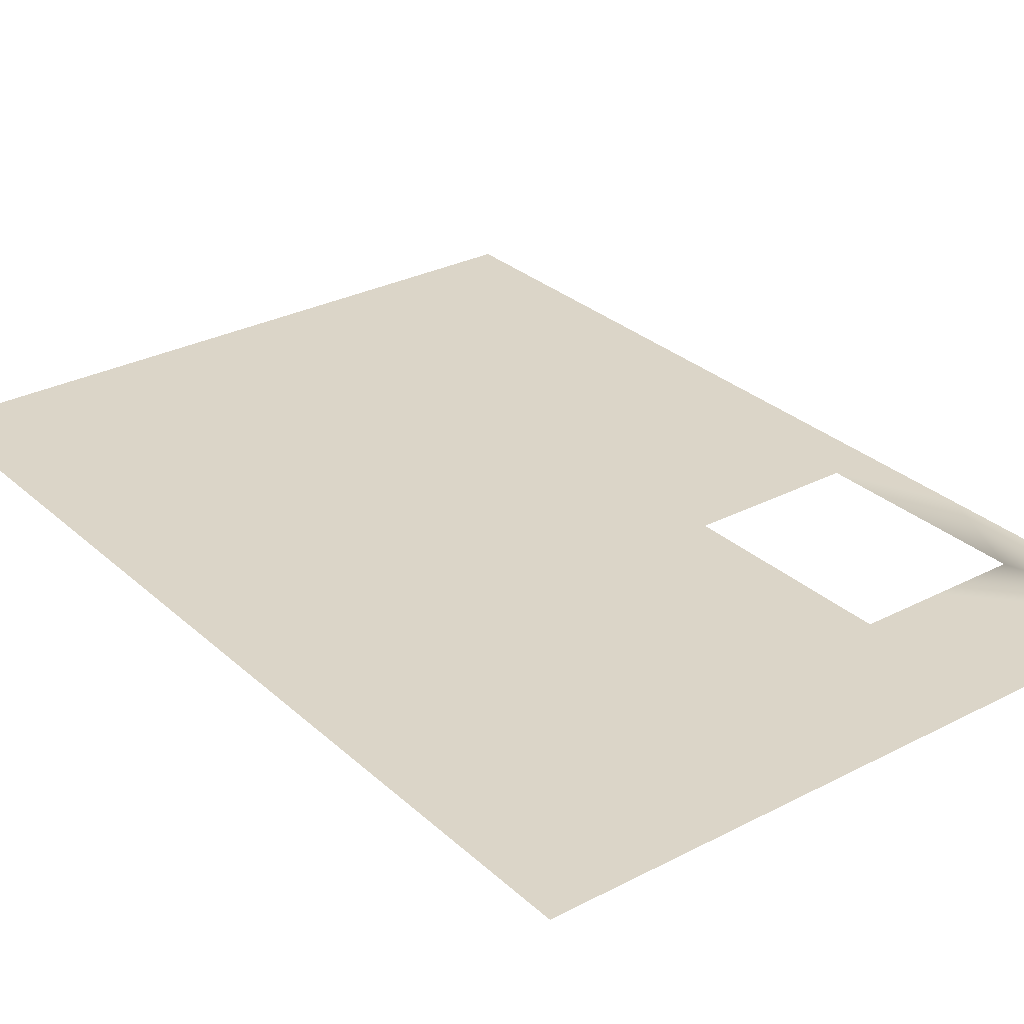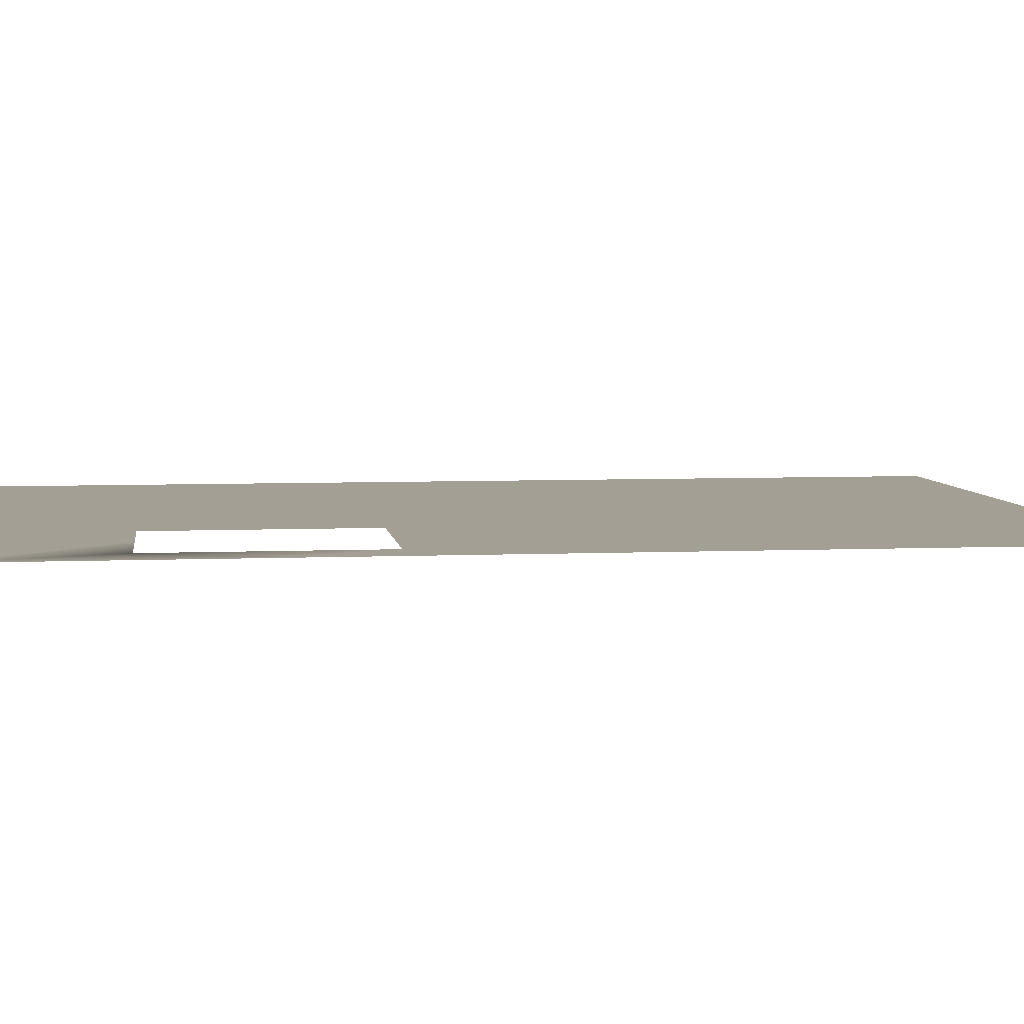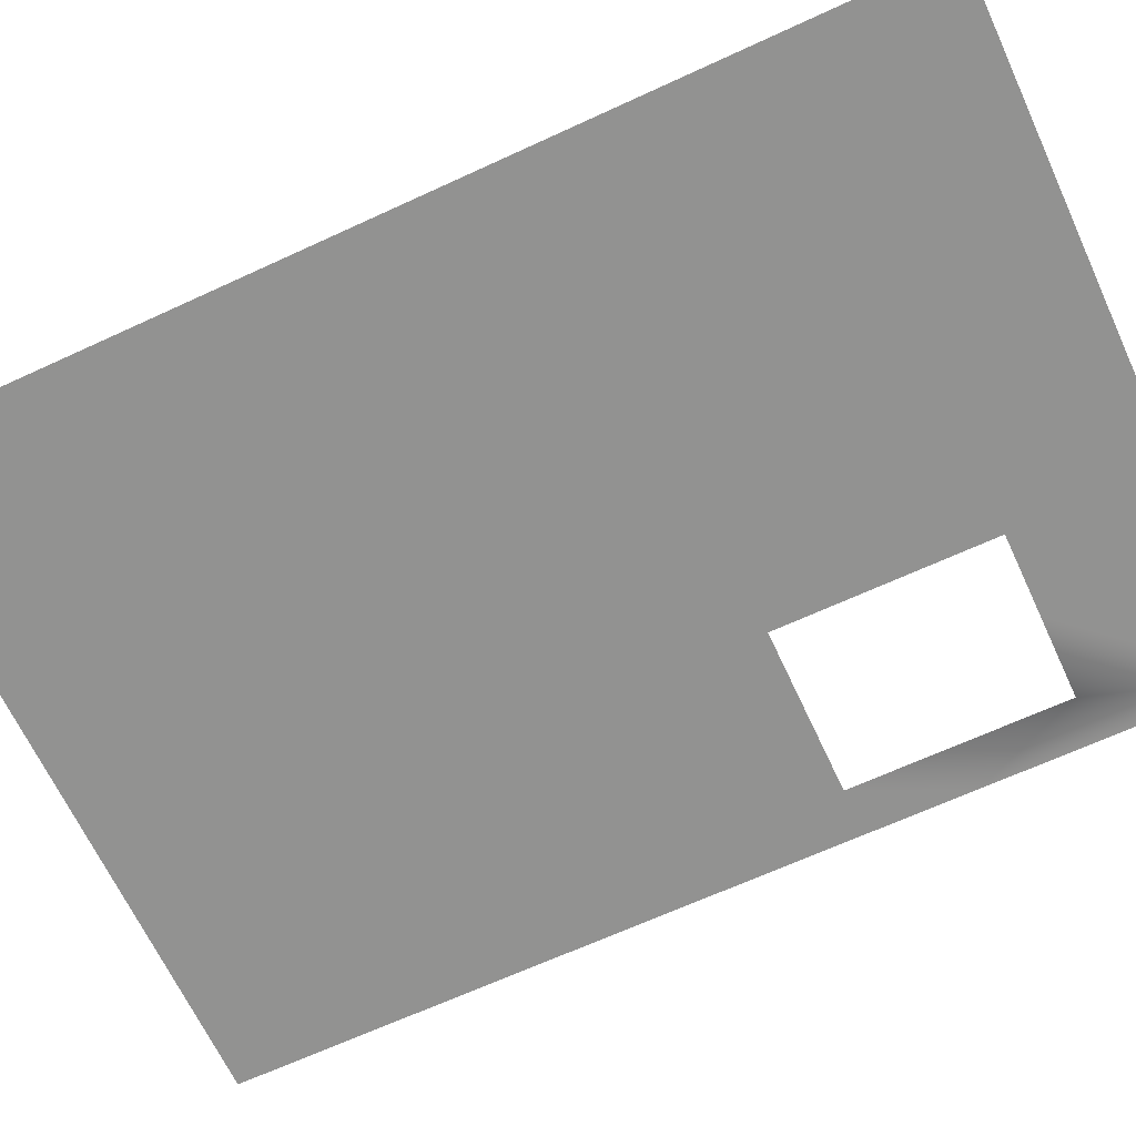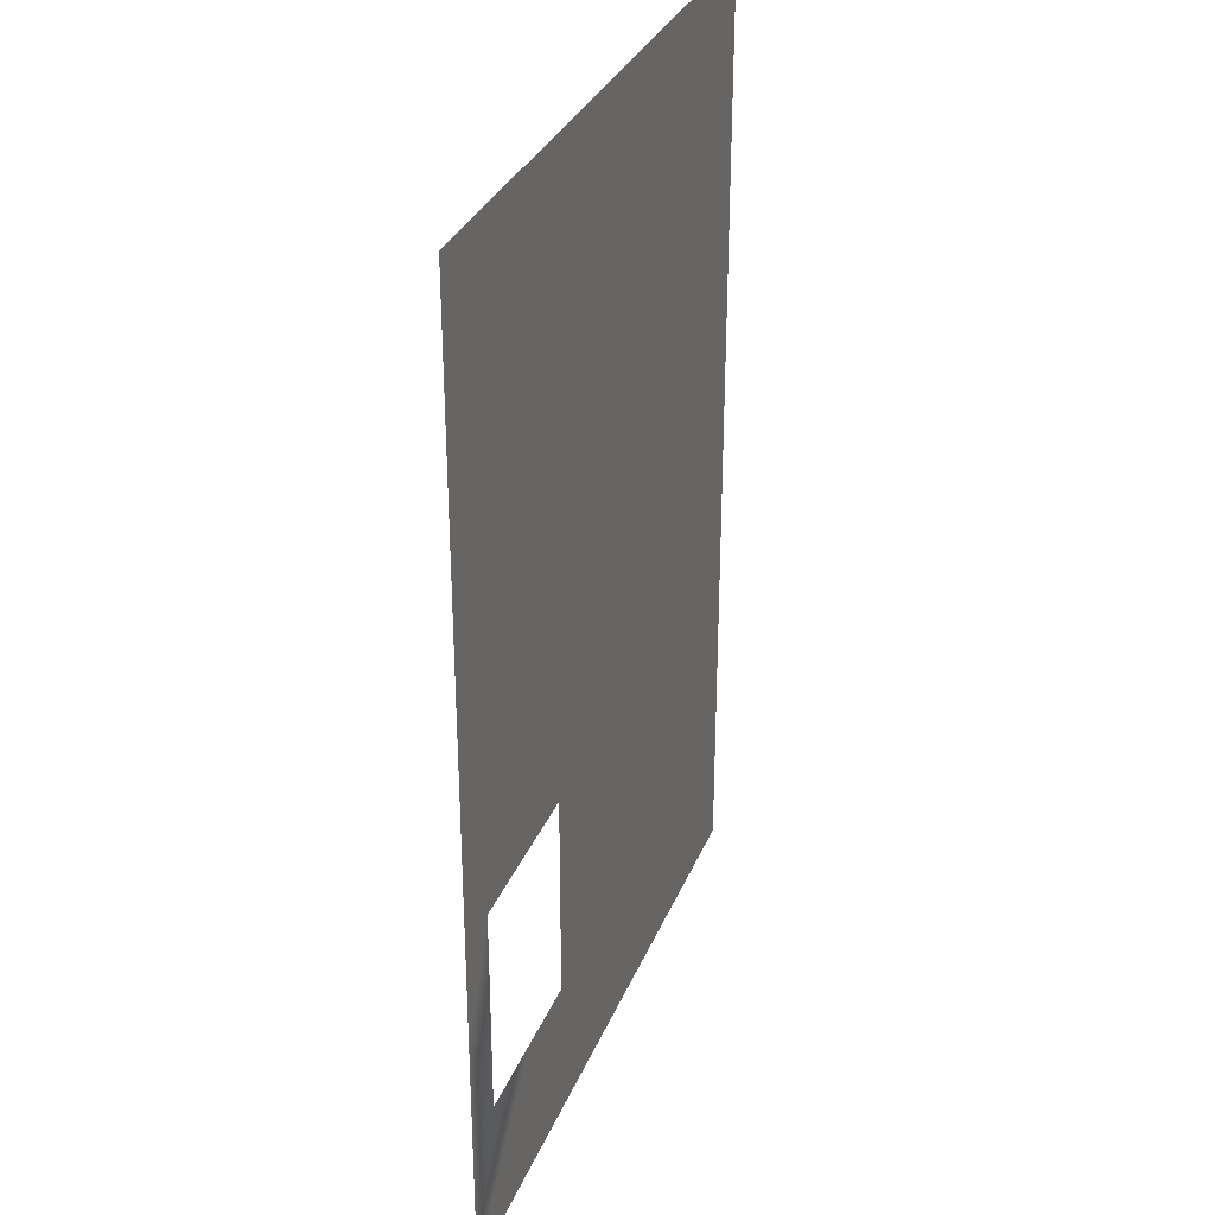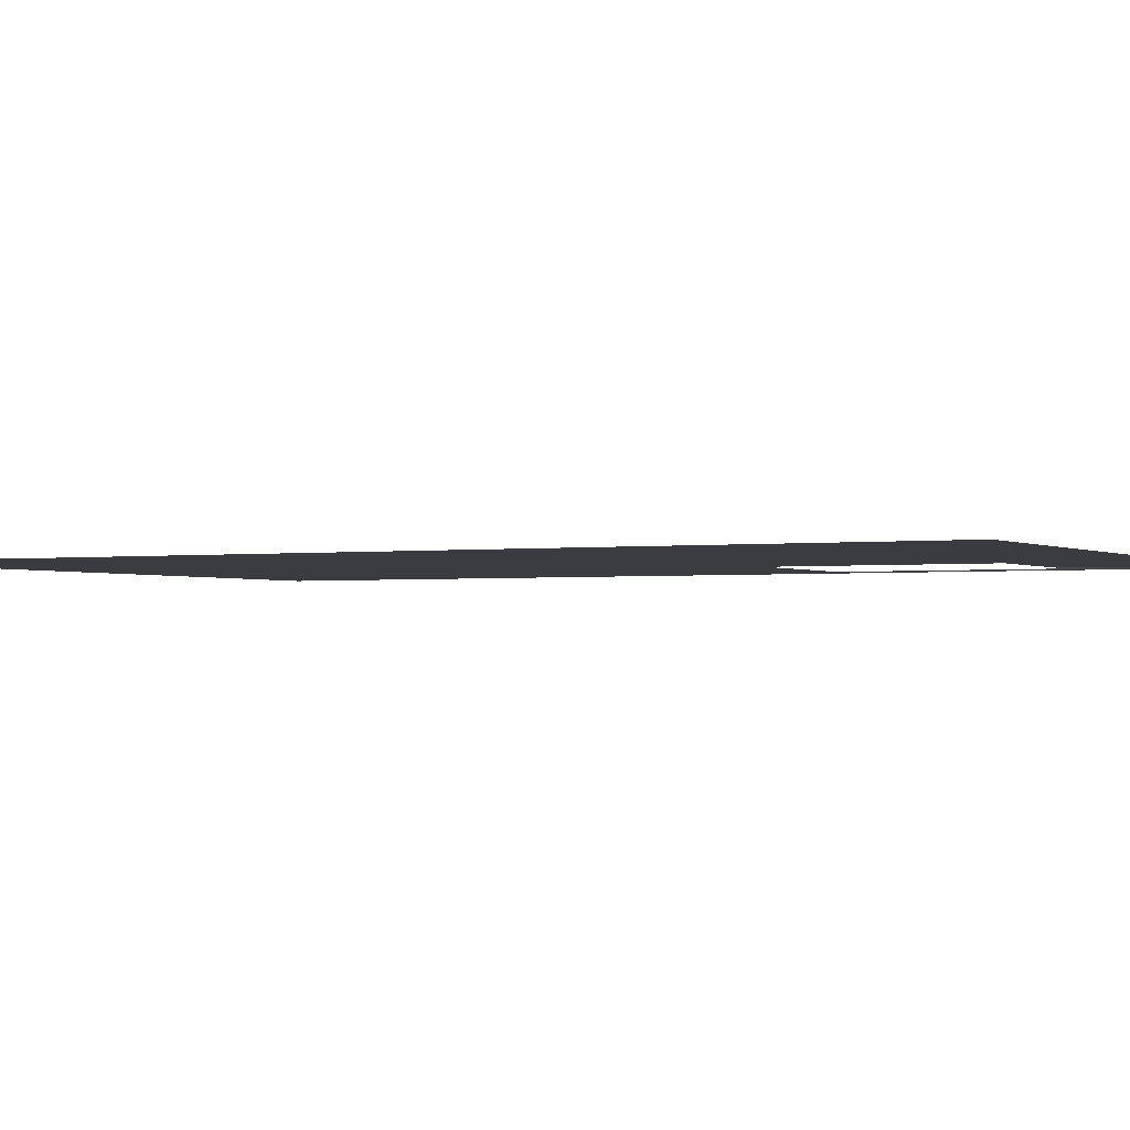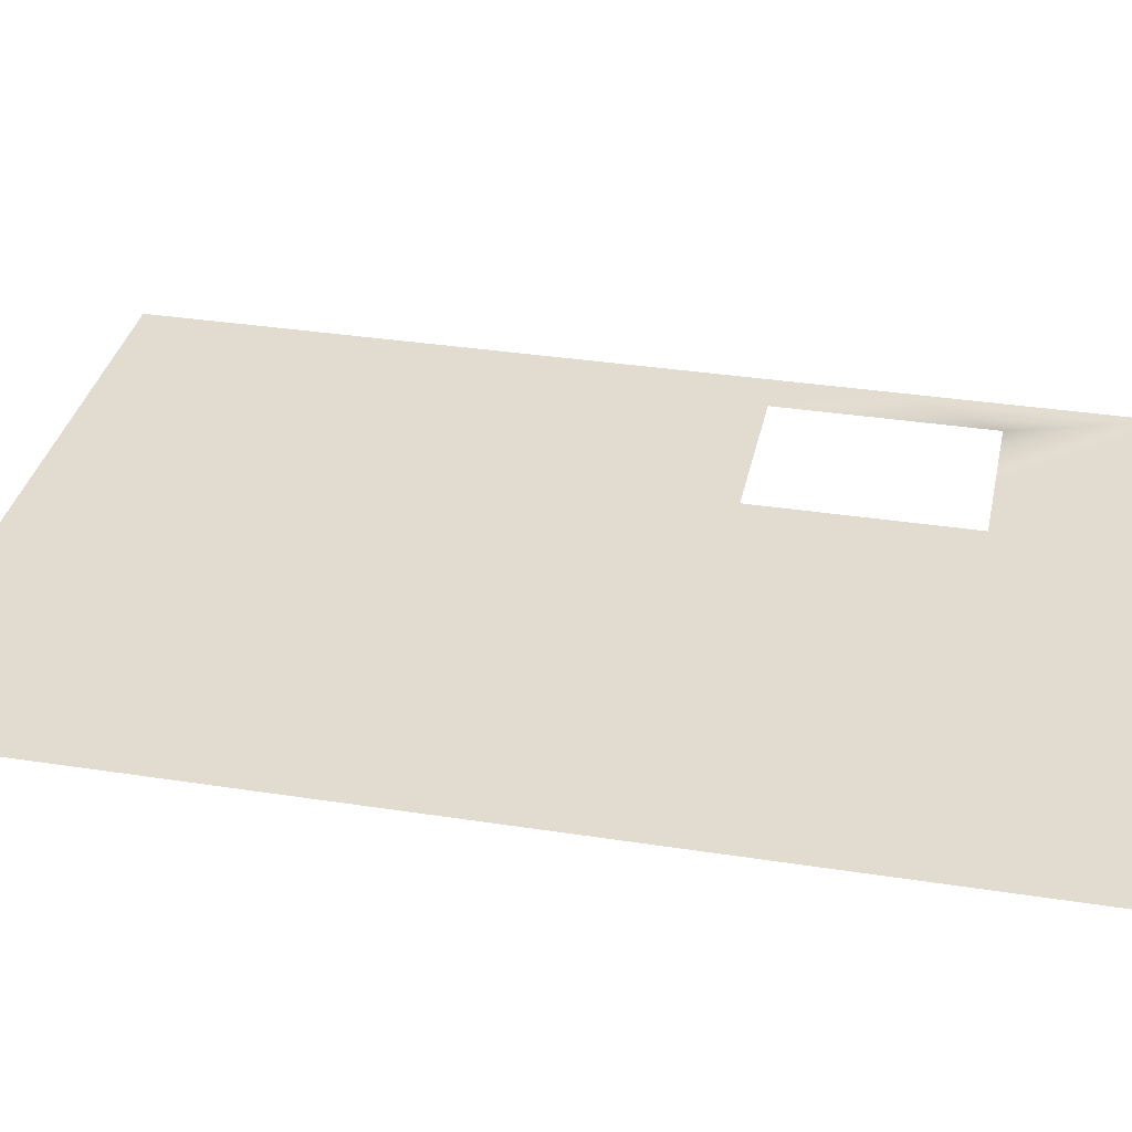
<metadata>
{"format":"obj","ext":"obj","renderer":"f3d","projection":"perspective","resolution":1024,"background":"white","views":[{"elev":29.5,"azim":142.6,"up":"+Y"},{"elev":5.6,"azim":-97.6,"up":"+Y"},{"elev":-66.2,"azim":114.9,"up":"+Y"},{"elev":32.1,"azim":-70.1,"up":"+Z"},{"elev":-1.8,"azim":117.6,"up":"+Y"},{"elev":34.4,"azim":101.8,"up":"+Y"}]}
</metadata>
<code>
g b_floor_1373736
v 80.85 -2756 -51.65
v -18.55 -2756 -51.65
v -18.55 -2756 19.92
v 80.85 -2756 19.92
v -117.9 -2756 19.92
v -117.9 -2756 -51.65
v -170.3 -2756 27.61
v 80.85 -2756 306.2
v -18.55 -2756 234.6
v -18.55 -2756 306.2
v -117.9 -2756 306.2
v -117.9 -2756 234.6
v -170.3 -2756 236.5
v -170.3 -2756 306.2
v -327.2 -2756 306.2
v -421.4 -2756 242.3
v -421.4 -2756 306.2
v 80.85 -2756 592.4
v -117.9 -2756 520.9
v -117.9 -2756 592.4
v -222.6 -2756 520.9
v -222.6 -2756 592.4
v -327.2 -2756 592.4
v -421.4 -2756 556.7
v -419.2 -2756 592.4
v -327.2 -2756 -137.3
v -327.2 -2756 -201.8
v -400.4 -2756 -137.3
v -473.6 -2756 -137.3
v -515.5 -2756 -43.33
v -473.6 -2756 50.68
v -515.5 -2756 -266.3
v -515.5 -2756 -137.3
v -18.55 -2756 449.3
v 80.85 -2756 449.3
v -117.9 -2756 449.3
v -222.6 -2756 449.3
v -327.2 -2756 449.3
v -421.4 -2756 377.7
v -421.4 -2756 449.3
v -18.55 -2756 91.48
v -18.55 -2756 163
v 80.85 -2756 163
v -117.9 -2756 163
v -117.9 -2756 91.48
v -170.3 -2756 97.25
v -170.3 -2756 166.9
v -327.2 -2756 178.4
v -327.2 -2756 50.68
v -400.4 -2756 50.68
v -421.4 -2756 178.4
v -515.5 -2756 50.68
v -515.5 -2756 178.4
v 80.85 -2756 -123.2
v 80.85 -2756 -266.3
v -18.55 -2756 -123.2
v -117.9 -2756 -194.8
v -222.6 -2756 -198.3
v -222.6 -2756 -130.3
v -117.9 -2756 -123.2
v -222.6 -2756 -47.49
v -327.2 -2756 -43.33
v -222.6 -2756 35.3
v -222.6 -2756 103
v -222.6 -2756 170.7
v -222.6 -2756 238.5
v -222.6 -2756 306.2
v -68.25 -2756 19.92
v -68.24 -2756 91.48
v -68.24 -2756 163
v -68.24 -2756 234.6
v -68.24 -2756 306.2
v -117.9 -2756 -266.3
v -327.2 -2756 -266.3
v -222.6 -2756 -266.3
v -410.9 -2756 -201.8
v -515.5 -2756 242.3
v -515.5 -2756 306.2
v -515.5 -2756 377.7
v -327.2 -2756 520.9
v -515.5 -2756 449.3
v -468.4 -2756 520.9
v -515.5 -2756 592.4
v -421.4 -2756 -266.3
f 32 33 29
f 30 29 33
f 29 30 31
f 52 31 30
f 31 52 53
f 32 76 84
f 76 32 28
f 29 28 32
f 28 27 76
f 74 76 27
f 76 74 84
f 28 26 27
f 58 27 26
f 27 58 74
f 75 74 58
f 73 75 58
f 55 73 57
f 58 57 73
f 57 58 59
f 26 59 58
f 59 26 62
f 16 77 78
f 77 16 53
f 51 53 16
f 53 51 31
f 50 31 51
f 78 17 16
f 39 78 79
f 78 39 17
f 15 17 39
f 17 15 16
f 48 16 15
f 16 48 51
f 50 51 48
f 48 49 50
f 39 79 81
f 48 15 66
f 67 66 15
f 57 56 55
f 56 57 60
f 59 60 57
f 60 59 61
f 62 61 59
f 61 62 63
f 49 63 62
f 63 49 64
f 48 64 49
f 64 48 65
f 66 65 48
f 7 63 46
f 63 7 61
f 6 61 7
f 61 6 60
f 2 60 6
f 60 2 56
f 54 56 2
f 56 54 55
f 2 1 54
f 24 25 23
f 25 24 83
f 82 83 24
f 83 82 81
f 40 81 82
f 81 40 39
f 38 39 40
f 39 38 15
f 37 15 38
f 15 37 67
f 14 67 37
f 67 14 66
f 13 66 14
f 66 13 65
f 47 65 13
f 65 47 64
f 46 64 47
f 64 46 63
f 21 38 80
f 40 80 38
f 80 40 24
f 82 24 40
f 23 80 24
f 80 23 21
f 22 21 23
f 21 22 20
f 20 19 21
f 36 21 19
f 4 1 3
f 2 3 1
f 3 2 68
f 6 68 2
f 68 6 5
f 7 5 6
f 5 7 45
f 46 45 7
f 45 46 44
f 47 44 46
f 44 47 12
f 13 12 47
f 12 13 11
f 14 11 13
f 11 14 36
f 37 36 14
f 36 37 21
f 38 21 37
f 41 3 68
f 3 41 4
f 42 4 41
f 4 42 43
f 69 68 5
f 68 69 41
f 70 41 69
f 41 70 42
f 9 42 70
f 42 9 43
f 8 43 9
f 8 9 10
f 35 8 34
f 10 34 8
f 34 10 72
f 9 72 10
f 72 9 71
f 70 71 9
f 71 70 44
f 69 44 70
f 44 69 45
f 5 45 69
f 18 35 34
f 44 12 71
f 11 71 12
f 71 11 72
f 36 72 11
f 72 36 34
f 19 34 36
f 34 19 18
f 20 18 19

</code>
